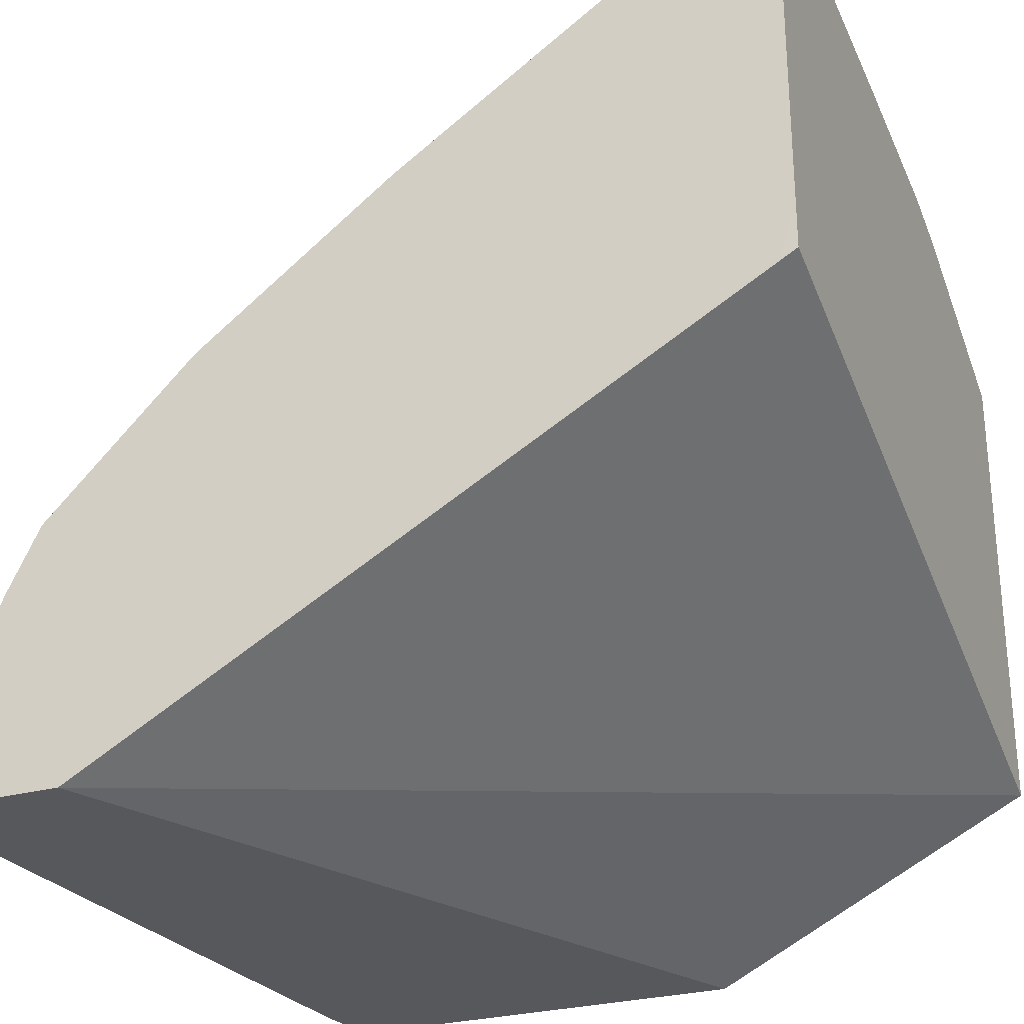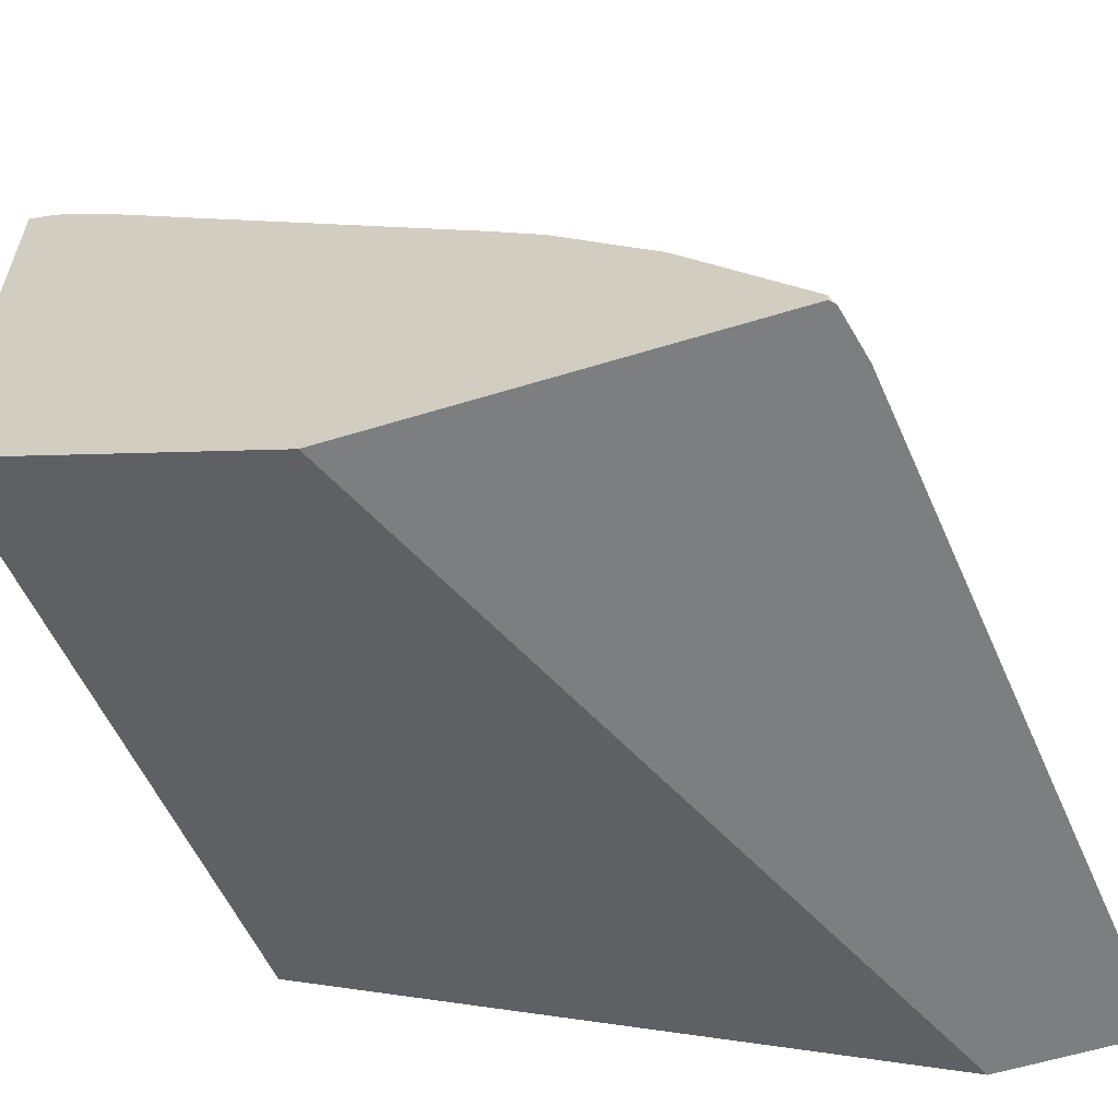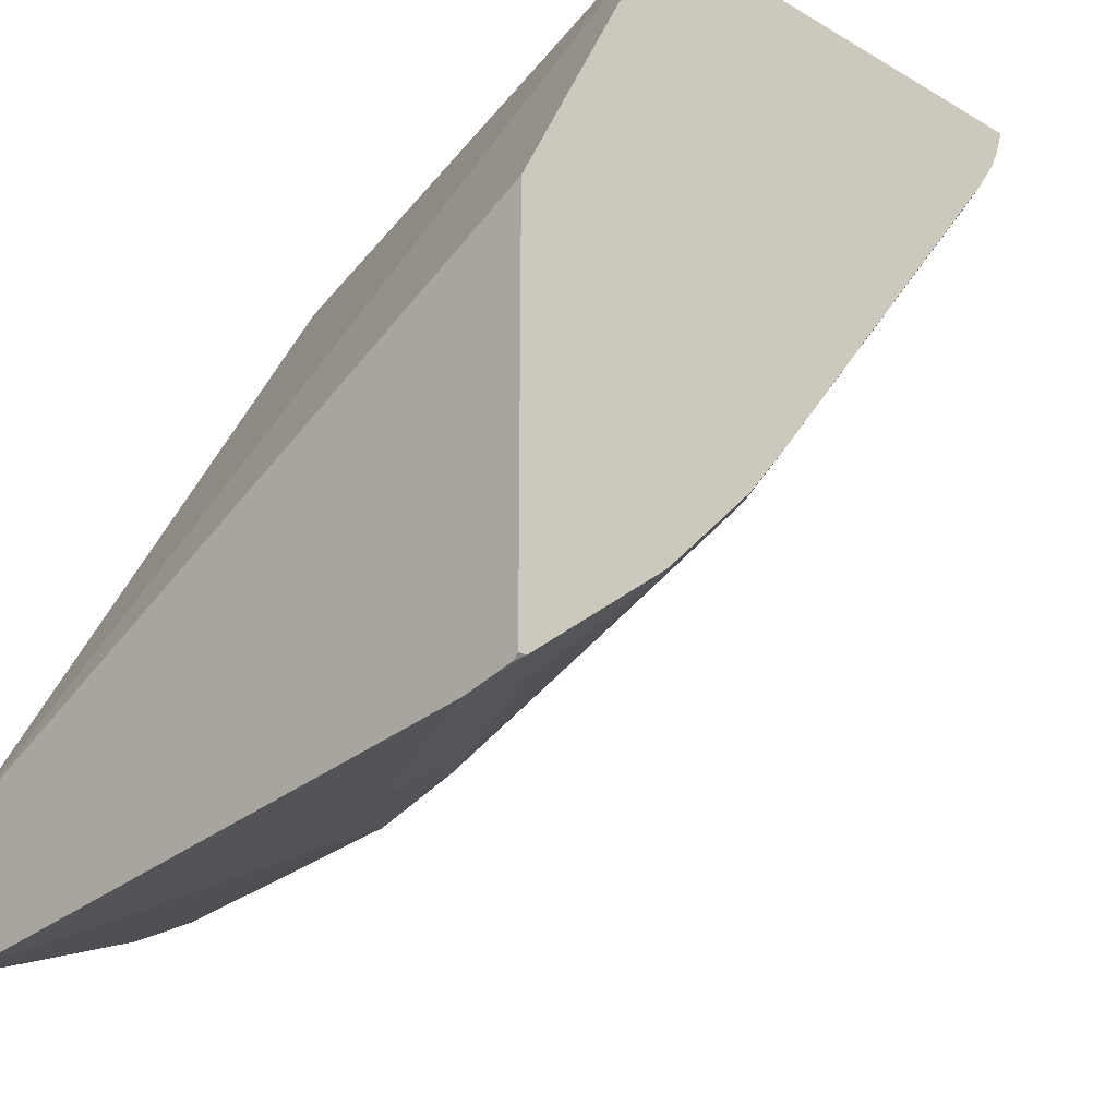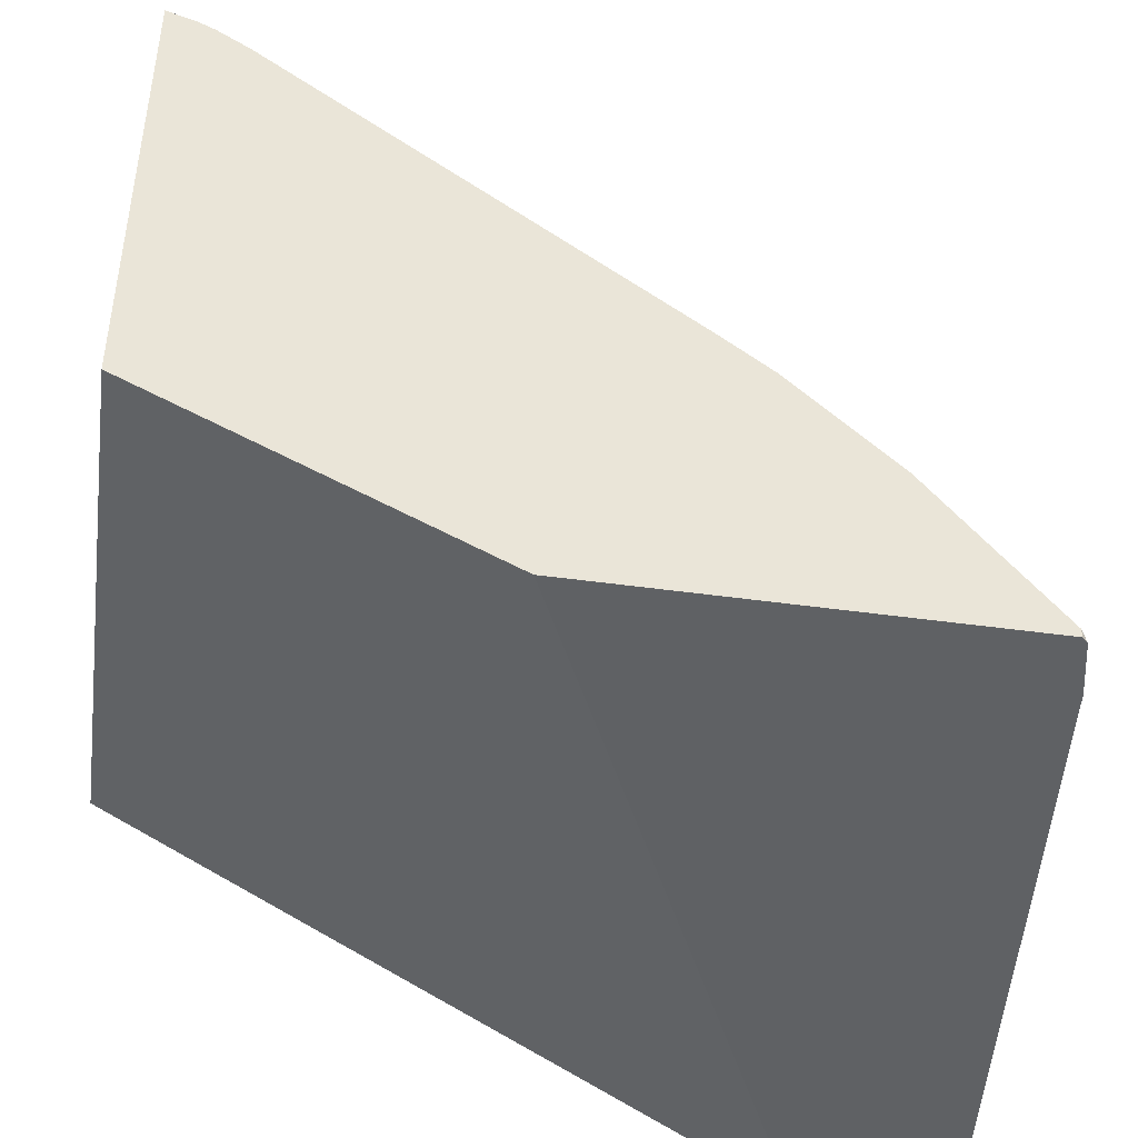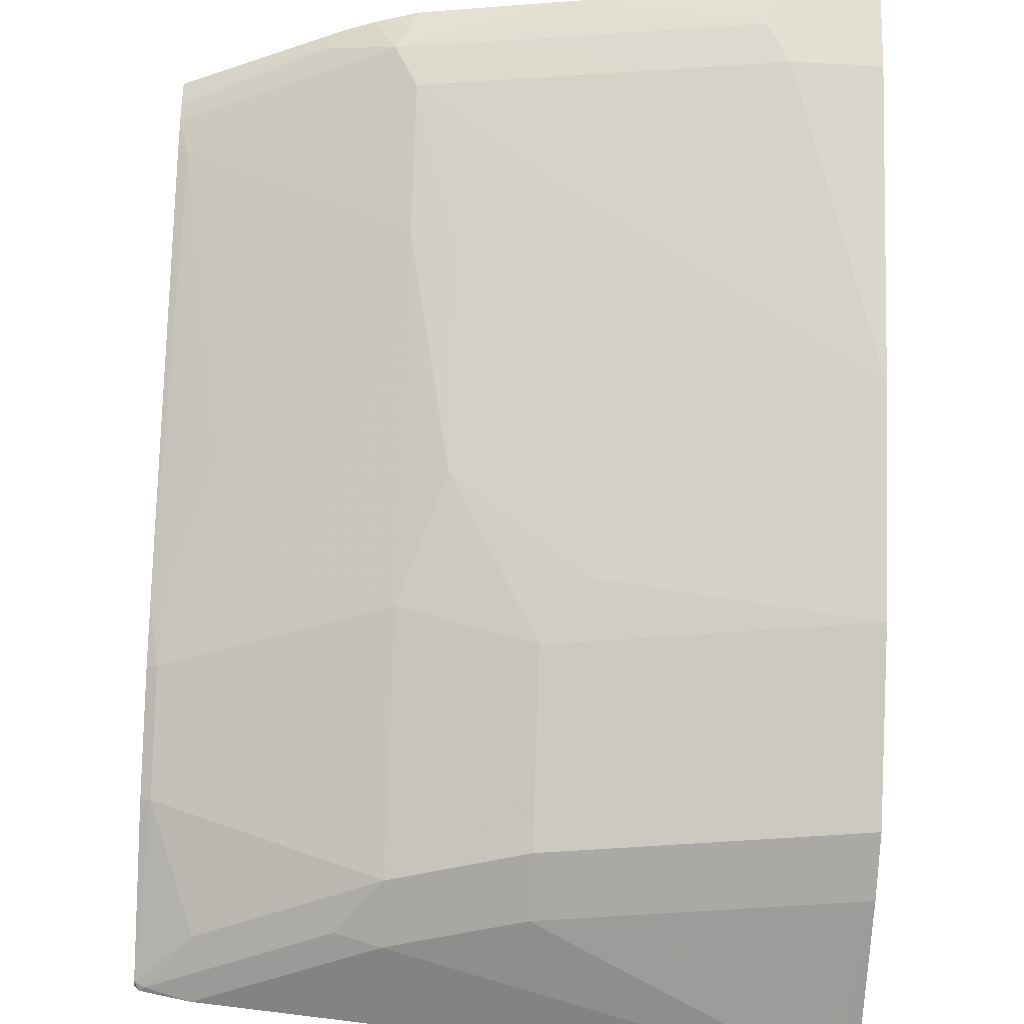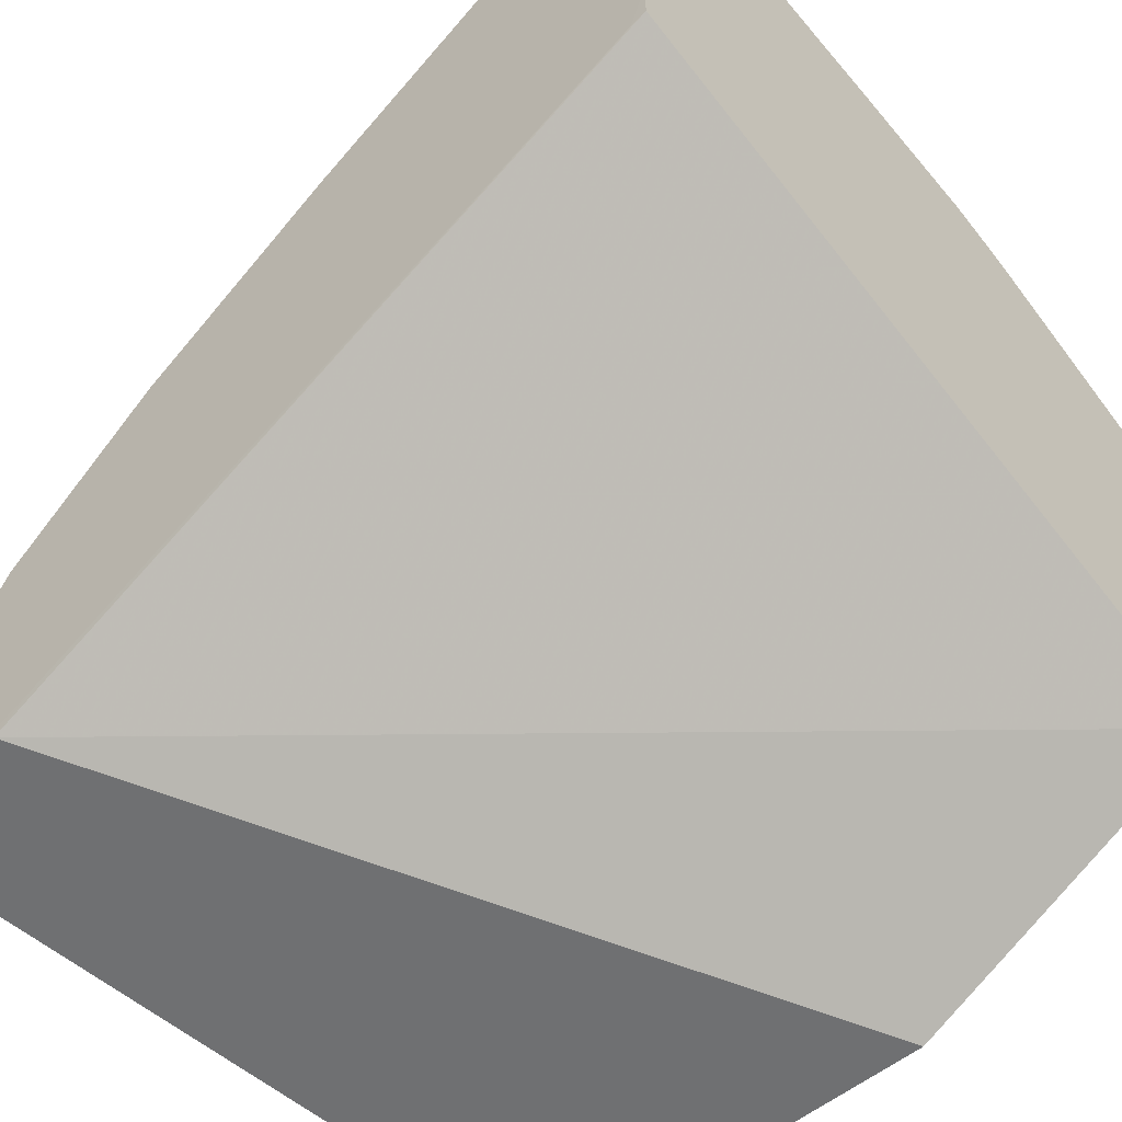
<metadata>
{"format":"obj","ext":"obj","renderer":"f3d","projection":"perspective","resolution":1024,"background":"white","views":[{"elev":-28.0,"azim":112.4,"up":"+Z"},{"elev":-59.3,"azim":-72.5,"up":"+Z"},{"elev":-24.4,"azim":-133.6,"up":"+Y"},{"elev":-45.6,"azim":-99.1,"up":"+Z"},{"elev":-49.2,"azim":-3.0,"up":"+Y"},{"elev":-54.9,"azim":130.8,"up":"+Z"}]}
</metadata>
<code>
v -1.641e-05 0.1269 0.6951
v 3.52e-05 0.1211 0.6922
v 3.52e-05 0.1269 0.6865
v -0.03462 0.1269 0.6951
v 3.52e-05 0.09807 0.6807
v 3.52e-05 0.1269 0.5654
v -0.1155 0.1269 0.6857
v -0.04329 0.1125 0.6879
v -0.03462 0.09807 0.6807
v 3.52e-05 0.04613 0.6461
v 3.52e-05 0.1212 0.5474
v -1.641e-05 0.1269 0.5495
v -0.173 0.1269 0.6778
v -0.1817 0.1125 0.6706
v -0.173 0.09807 0.6634
v -0.1212 0.06343 0.6461
v -0.01733 0.04613 0.6461
v -1.641e-05 -0.005773 0.6115
v 3.52e-05 -0.005745 0.6115
v 3.52e-05 -0.09804 0.4269
v -1.641e-05 -0.1124 0.4155
v -0.2635 0.1269 0.474
v -0.1904 0.1269 0.6727
v -0.2019 0.1269 0.6684
v -0.2077 0.1211 0.6641
v -0.2635 0.1109 0.6352
v -0.2596 0.09807 0.6288
v -0.173 0.05189 0.6295
v -0.1557 0.04613 0.6288
v -0.1038 -0.05768 0.5596
v -0.06924 -0.04038 0.5769
v -1.641e-05 -0.07498 0.5596
v 3.52e-05 -0.07495 0.5595
v 3.52e-05 -0.1096 0.4211
v -0.2635 0.01144 0.4155
v 3.52e-05 -0.1271 0.4155
v -0.2635 0.1269 0.6417
v -0.2635 0.1172 0.6383
v -0.2635 0.09938 0.6275
v -0.2423 -1.546e-05 0.5603
v -0.2635 -0.03852 0.5208
v -0.2596 -0.03459 0.5257
v -0.2423 -0.02305 0.5423
v -0.173 0.02883 0.6115
v -0.1557 -0.02305 0.5769
v -0.1212 -0.07498 0.5423
v -1.641e-05 -0.1269 0.5077
v 3.52e-05 -0.1096 0.5249
v 3.52e-05 -0.09225 0.5423
v -0.2635 -0.1321 0.4155
v 3.52e-05 -0.1614 0.4155
v -0.2596 -0.05768 0.5077
v -0.2635 -0.05637 0.5063
v -0.2077 -0.04038 0.5423
v -0.173 -0.05768 0.5423
v -0.1212 -0.1096 0.5077
v -0.1212 -0.1269 0.4903
v -0.1212 -0.1327 0.4788
v -1.641e-05 -0.1327 0.4961
v 3.52e-05 -0.1269 0.5076
v -0.2616 -0.1341 0.4155
v -0.2635 -0.1321 0.4185
v 3.52e-05 -0.1615 0.4211
v -1.641e-05 -0.1643 0.4155
v -0.2635 -0.07367 0.4891
v -0.2596 -0.09228 0.473
v -0.173 -0.09228 0.5077
v -0.173 -0.1269 0.473
v -1.641e-05 -0.1384 0.4846
v -0.173 -0.1327 0.4615
v -0.1212 -0.1384 0.4673
v 3.52e-05 -0.1384 0.4846
v -0.2596 -0.1346 0.4155
v -0.2596 -0.1341 0.4175
v -0.2423 -0.1269 0.4384
v -0.2635 -0.09359 0.4684
v -0.008454 -0.1643 0.4155
v -0.2635 -0.09097 0.4717
v -0.2077 -0.1269 0.4557
v -0.1904 -0.1341 0.4521
v -0.173 -0.1384 0.45
v -0.2434 -0.1382 0.4155
v -0.2077 -0.1384 0.4327
v -0.2421 -0.1384 0.4155
f 44 55 45
f 41 53 52
f 41 52 42
f 43 52 44
f 40 42 52
f 44 52 54
f 44 54 55
f 40 52 43
f 47 57 58
f 46 55 67
f 46 67 56
f 47 56 57
f 47 58 59
f 47 59 60
f 82 84 83
f 50 61 62
f 45 55 46
f 32 48 49
f 27 39 41
f 32 47 60
f 51 63 64
f 25 38 26
f 25 37 38
f 26 39 27
f 27 40 28
f 27 41 42
f 27 42 40
f 28 40 43
f 28 43 44
f 28 44 45
f 28 45 29
f 29 45 30
f 30 45 46
f 30 46 32
f 30 32 31
f 32 46 56
f 32 56 47
f 32 60 48
f 52 53 65
f 73 82 74
f 52 66 68
f 65 78 66
f 66 78 76
f 66 75 79
f 66 79 68
f 68 79 80
f 68 80 70
f 69 71 77
f 70 80 81
f 71 81 77
f 74 82 80
f 74 80 79
f 74 79 75
f 77 81 83
f 77 83 84
f 80 82 83
f 80 83 81
f 24 37 25
f 64 69 77
f 52 65 66
f 64 72 69
f 62 66 76
f 52 68 67
f 52 67 55
f 52 55 54
f 56 68 57
f 56 67 68
f 57 68 70
f 57 70 58
f 58 69 59
f 58 70 81
f 58 81 71
f 58 71 69
f 59 69 72
f 59 72 60
f 61 73 74
f 61 74 62
f 62 74 75
f 62 75 66
f 63 72 64
f 22 38 37
f 32 49 33
f 22 39 26
f 2 63 51
f 2 51 36
f 2 36 34
f 2 34 20
f 2 20 11
f 2 11 6
f 2 6 3
f 4 7 8
f 4 8 9
f 5 9 17
f 5 17 10
f 6 11 12
f 7 13 14
f 7 14 8
f 8 14 9
f 9 14 15
f 9 15 16
f 2 72 63
f 9 16 17
f 2 60 72
f 2 49 48
f 22 26 38
f 1 2 3
f 1 3 6
f 1 6 12
f 1 12 22
f 1 22 37
f 1 37 24
f 1 24 23
f 1 23 13
f 1 13 7
f 1 4 9
f 1 9 5
f 1 5 2
f 2 5 10
f 2 10 19
f 2 19 33
f 2 33 49
f 2 48 60
f 10 17 18
f 1 7 4
f 11 20 21
f 21 36 51
f 21 51 64
f 21 64 77
f 21 77 84
f 21 84 82
f 21 82 73
f 21 73 61
f 21 61 50
f 21 50 35
f 22 35 50
f 22 50 62
f 22 76 78
f 22 78 65
f 22 65 53
f 22 53 41
f 22 41 39
f 10 18 19
f 21 34 36
f 21 35 22
f 22 62 76
f 19 32 33
f 11 21 12
f 20 34 21
f 12 21 22
f 13 23 14
f 14 23 24
f 14 25 26
f 14 26 27
f 14 27 28
f 14 28 15
f 14 24 25
f 15 29 16
f 18 32 19
f 16 29 30
f 16 30 31
f 16 31 18
f 16 18 17
f 15 28 29
f 18 31 32

</code>
